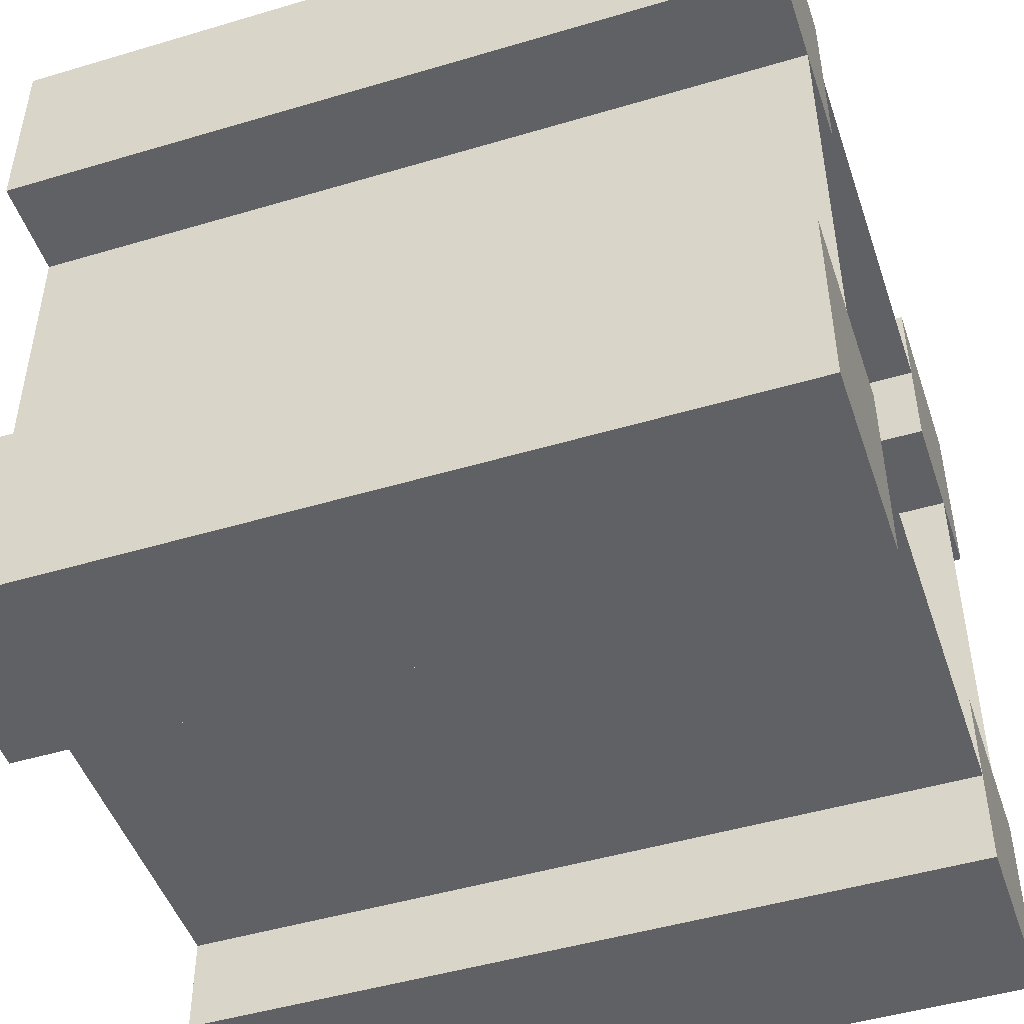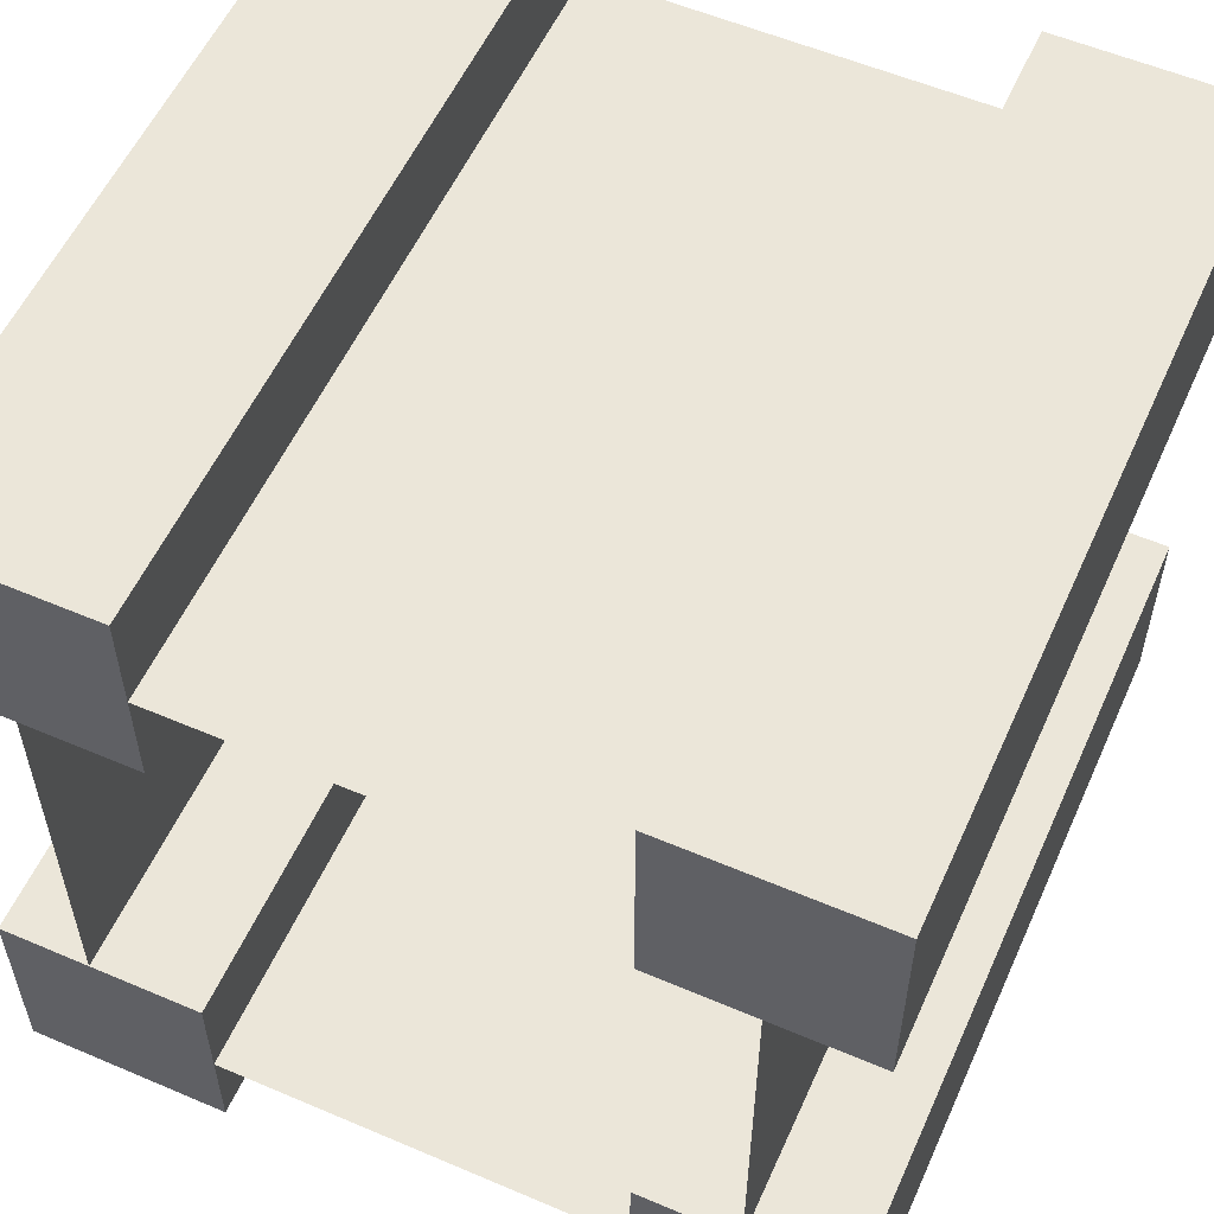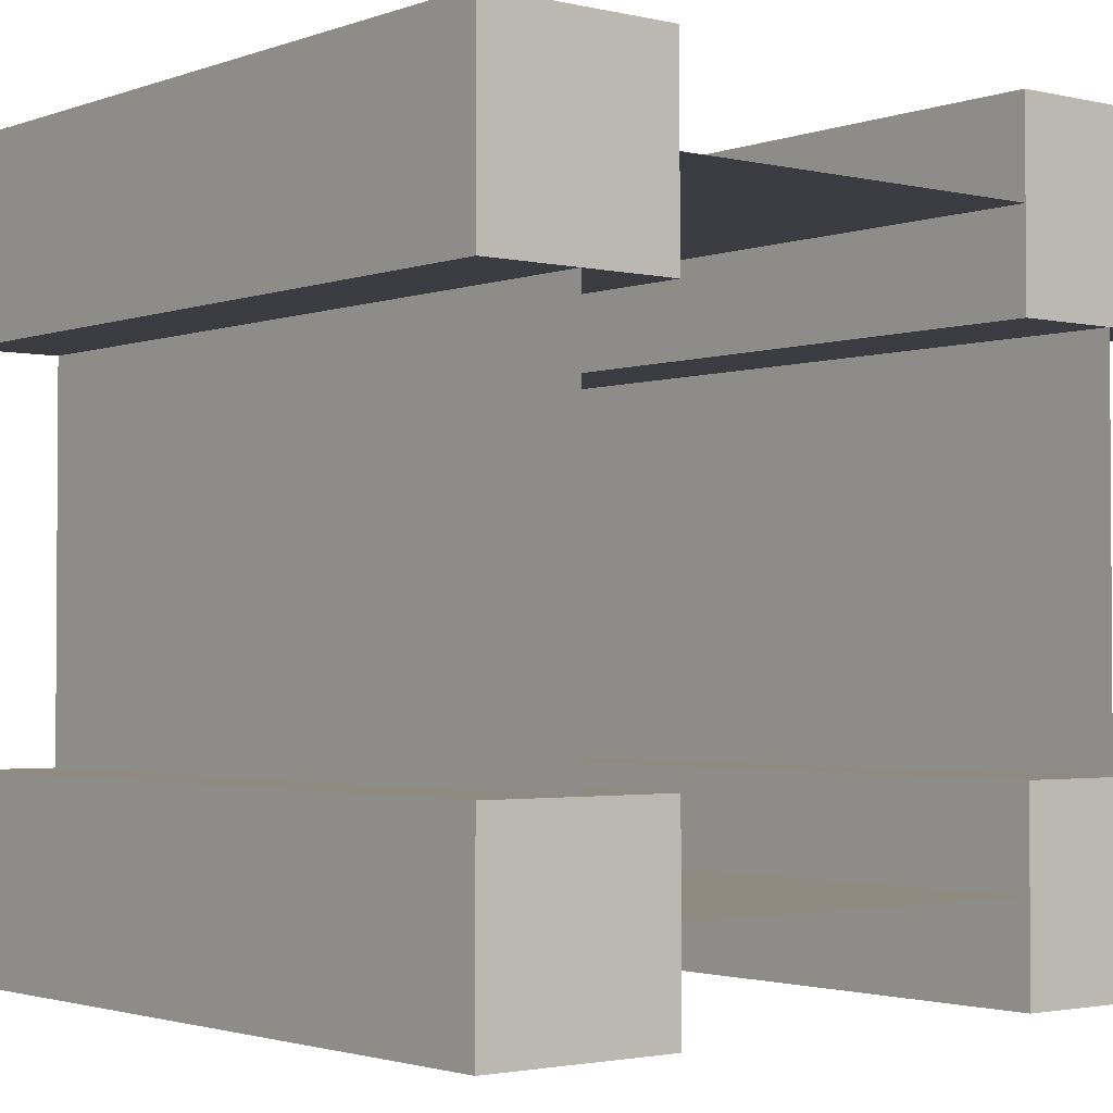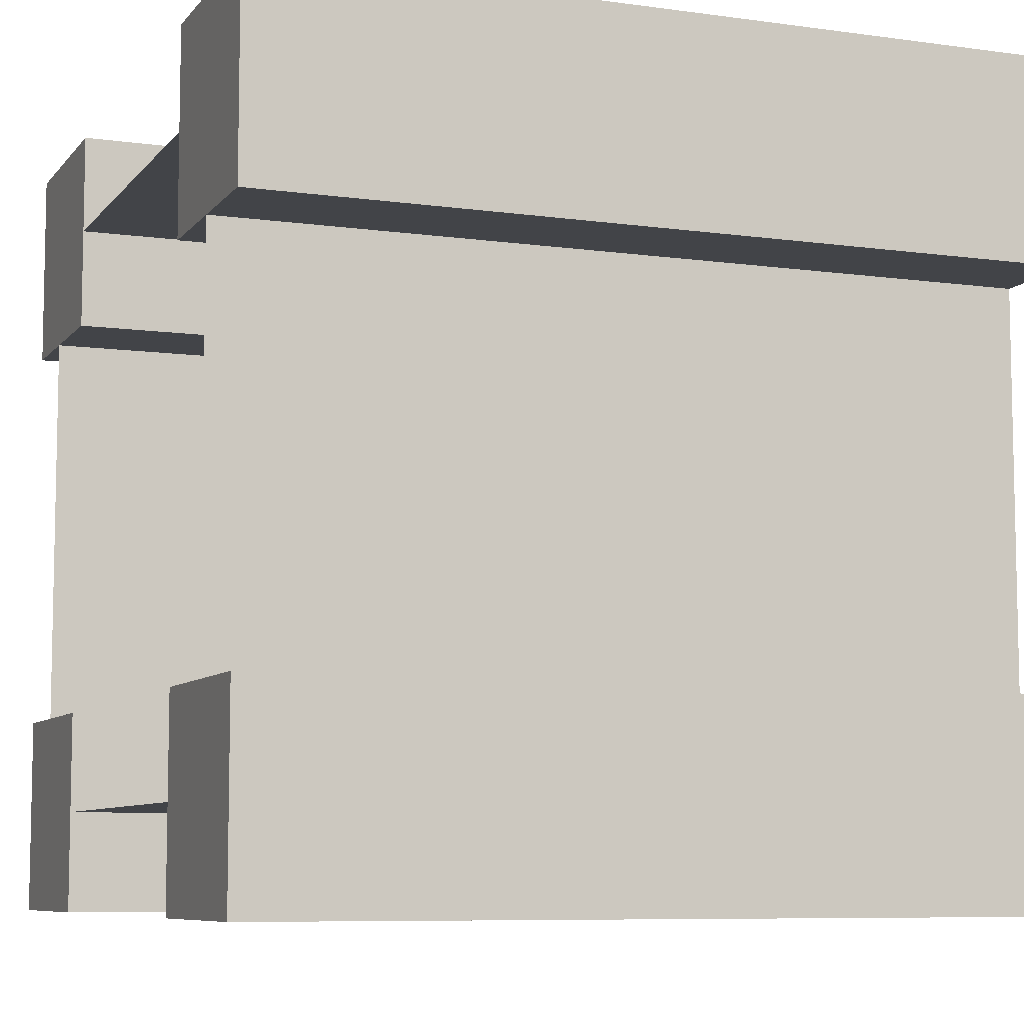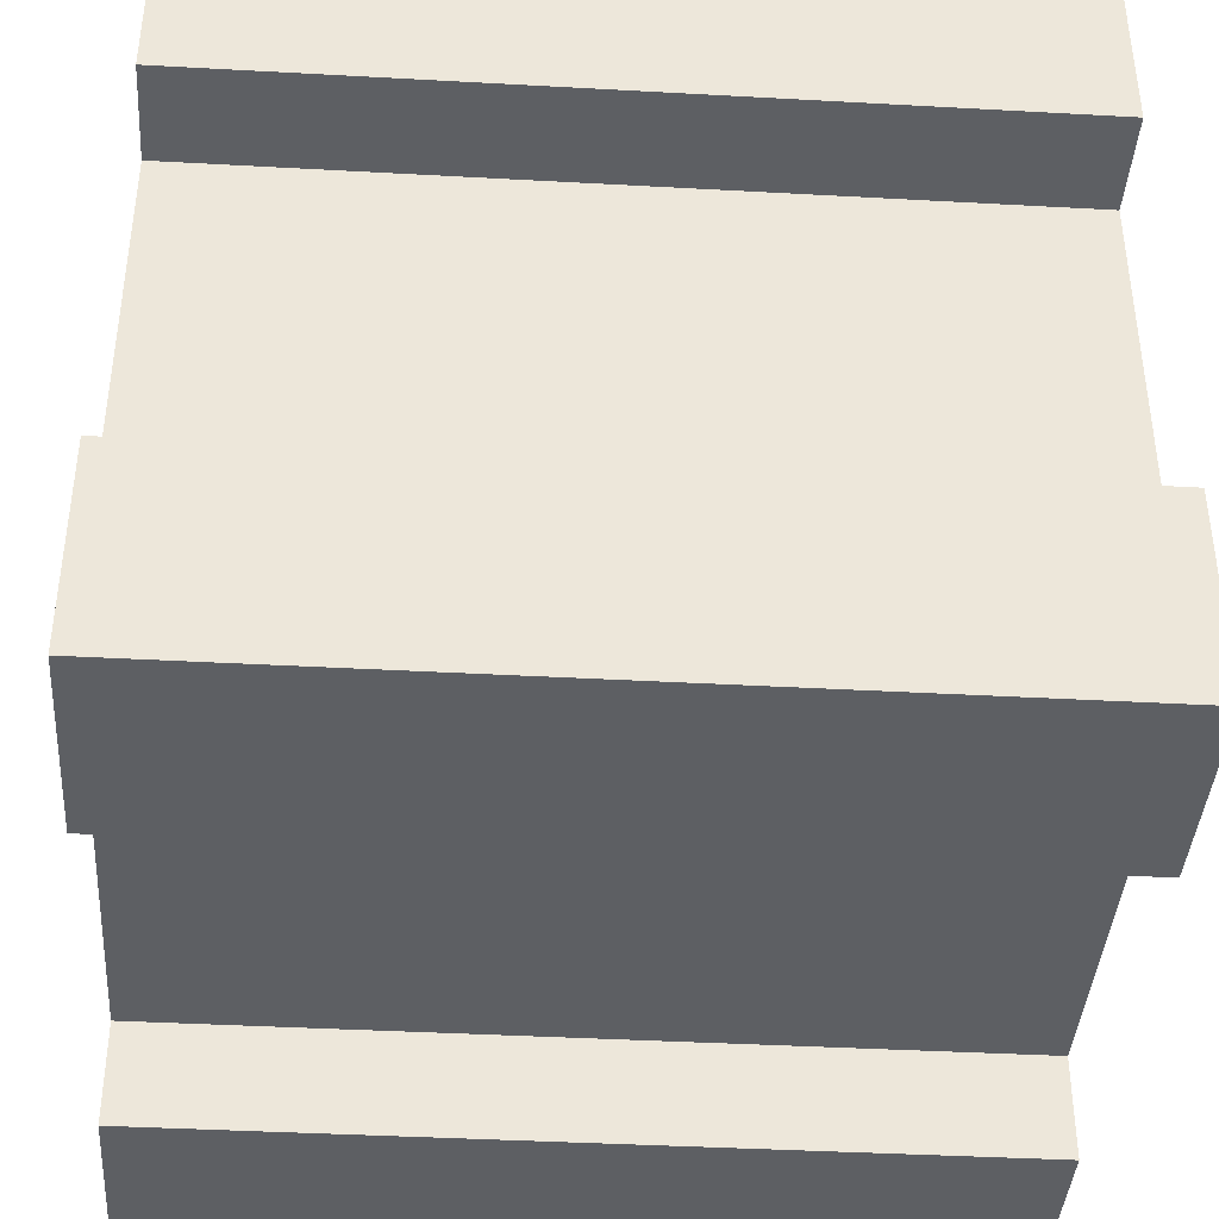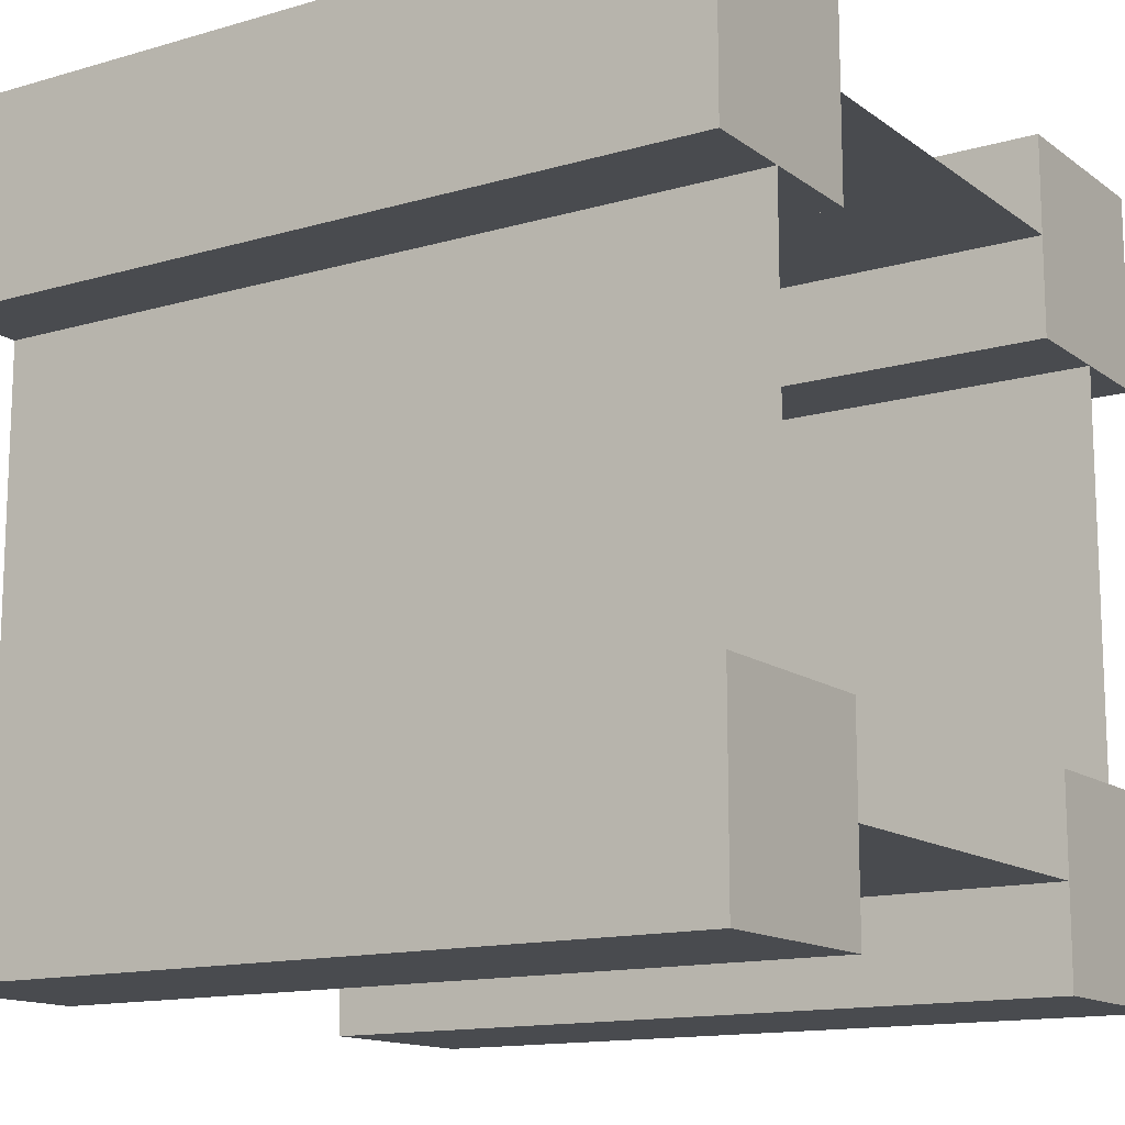
<metadata>
{"format":"obj","ext":"obj","renderer":"f3d","projection":"perspective","resolution":1024,"background":"white","views":[{"elev":-47.9,"azim":-71.5,"up":"+Z"},{"elev":56.2,"azim":-155.9,"up":"+Z"},{"elev":-2.2,"azim":-39.0,"up":"+Z"},{"elev":-7.8,"azim":-111.4,"up":"+Z"},{"elev":-40.2,"azim":-93.9,"up":"+Z"},{"elev":-13.8,"azim":123.0,"up":"+Z"}]}
</metadata>
<code>
o o1
v 0.25 0 0
v 0 0 0
v 0 1 0
v 0.25 1 0
v 0.25 -0 0.25
v 0.25 1 0.25
v 0 -0 0.25
v 0 1 0.25
f 1 2 3 4
f 5 1 4 6
f 7 5 6 8
f 2 7 8 3
f 8 6 4 3
f 2 1 5 7
o o2
v 1 0 0
v 0.75 0 0
v 0.75 1 0
v 1 1 0
v 1 -0 0.25
v 1 1 0.25
v 0.75 -0 0.25
v 0.75 1 0.25
f 9 10 11 12
f 13 9 12 14
f 15 13 14 16
f 10 15 16 11
f 16 14 12 11
f 10 9 13 15
o o3
v 1 -0 0.75
v 0.75 -0 0.75
v 0.75 1 0.75
v 1 1 0.75
v 1 -0 1
v 1 1 1
v 0.75 -0 1
v 0.75 1 1
f 17 18 19 20
f 21 17 20 22
f 23 21 22 24
f 18 23 24 19
f 24 22 20 19
f 18 17 21 23
o o4
v 0.25 -0 0.75
v 0 -0 0.75
v 0 1 0.75
v 0.25 1 0.75
v 0.25 -0 1
v 0.25 1 1
v 0 -0 1
v 0 1 1
f 25 26 27 28
f 29 25 28 30
f 31 29 30 32
f 26 31 32 27
f 32 30 28 27
f 26 25 29 31
o r1
v 0.75 -0 0.125
v 0.25 -0 0.125
v 0.25 1 0.125
v 0.75 1 0.125
v 0.25 -0 0.125
v 0.75 -0 0.125
v 0.75 1 0.125
v 0.25 1 0.125
f 33 34 35 36
f 37 38 39 40
f 38 33 36 39
f 34 37 40 35
f 40 39 36 35
f 34 33 38 37
o r2
v 0.8875 -0 0.25
v 0.8875 -0 0.25
v 0.8875 1 0.25
v 0.8875 1 0.25
v 0.8875 -0 0.75
v 0.8875 -0 0.75
v 0.8875 1 0.75
v 0.8875 1 0.75
f 41 42 43 44
f 45 46 47 48
f 48 47 44 43
f 42 41 46 45
f 46 41 44 47
f 42 45 48 43
o r3
v 0.75 -0 0.875
v 0.25 -0 0.875
v 0.25 1 0.875
v 0.75 1 0.875
v 0.25 -0 0.875
v 0.75 -0 0.875
v 0.75 1 0.875
v 0.25 1 0.875
f 49 50 51 52
f 53 54 55 56
f 54 49 52 55
f 50 53 56 51
f 56 55 52 51
f 50 49 54 53
o r4
v 0.125 -0 0.25
v 0.125 -0 0.25
v 0.125 1 0.25
v 0.125 1 0.25
v 0.125 -0 0.75
v 0.125 -0 0.75
v 0.125 1 0.75
v 0.125 1 0.75
f 57 58 59 60
f 61 62 63 64
f 64 63 60 59
f 58 57 62 61
f 62 57 60 63
f 58 61 64 59

</code>
